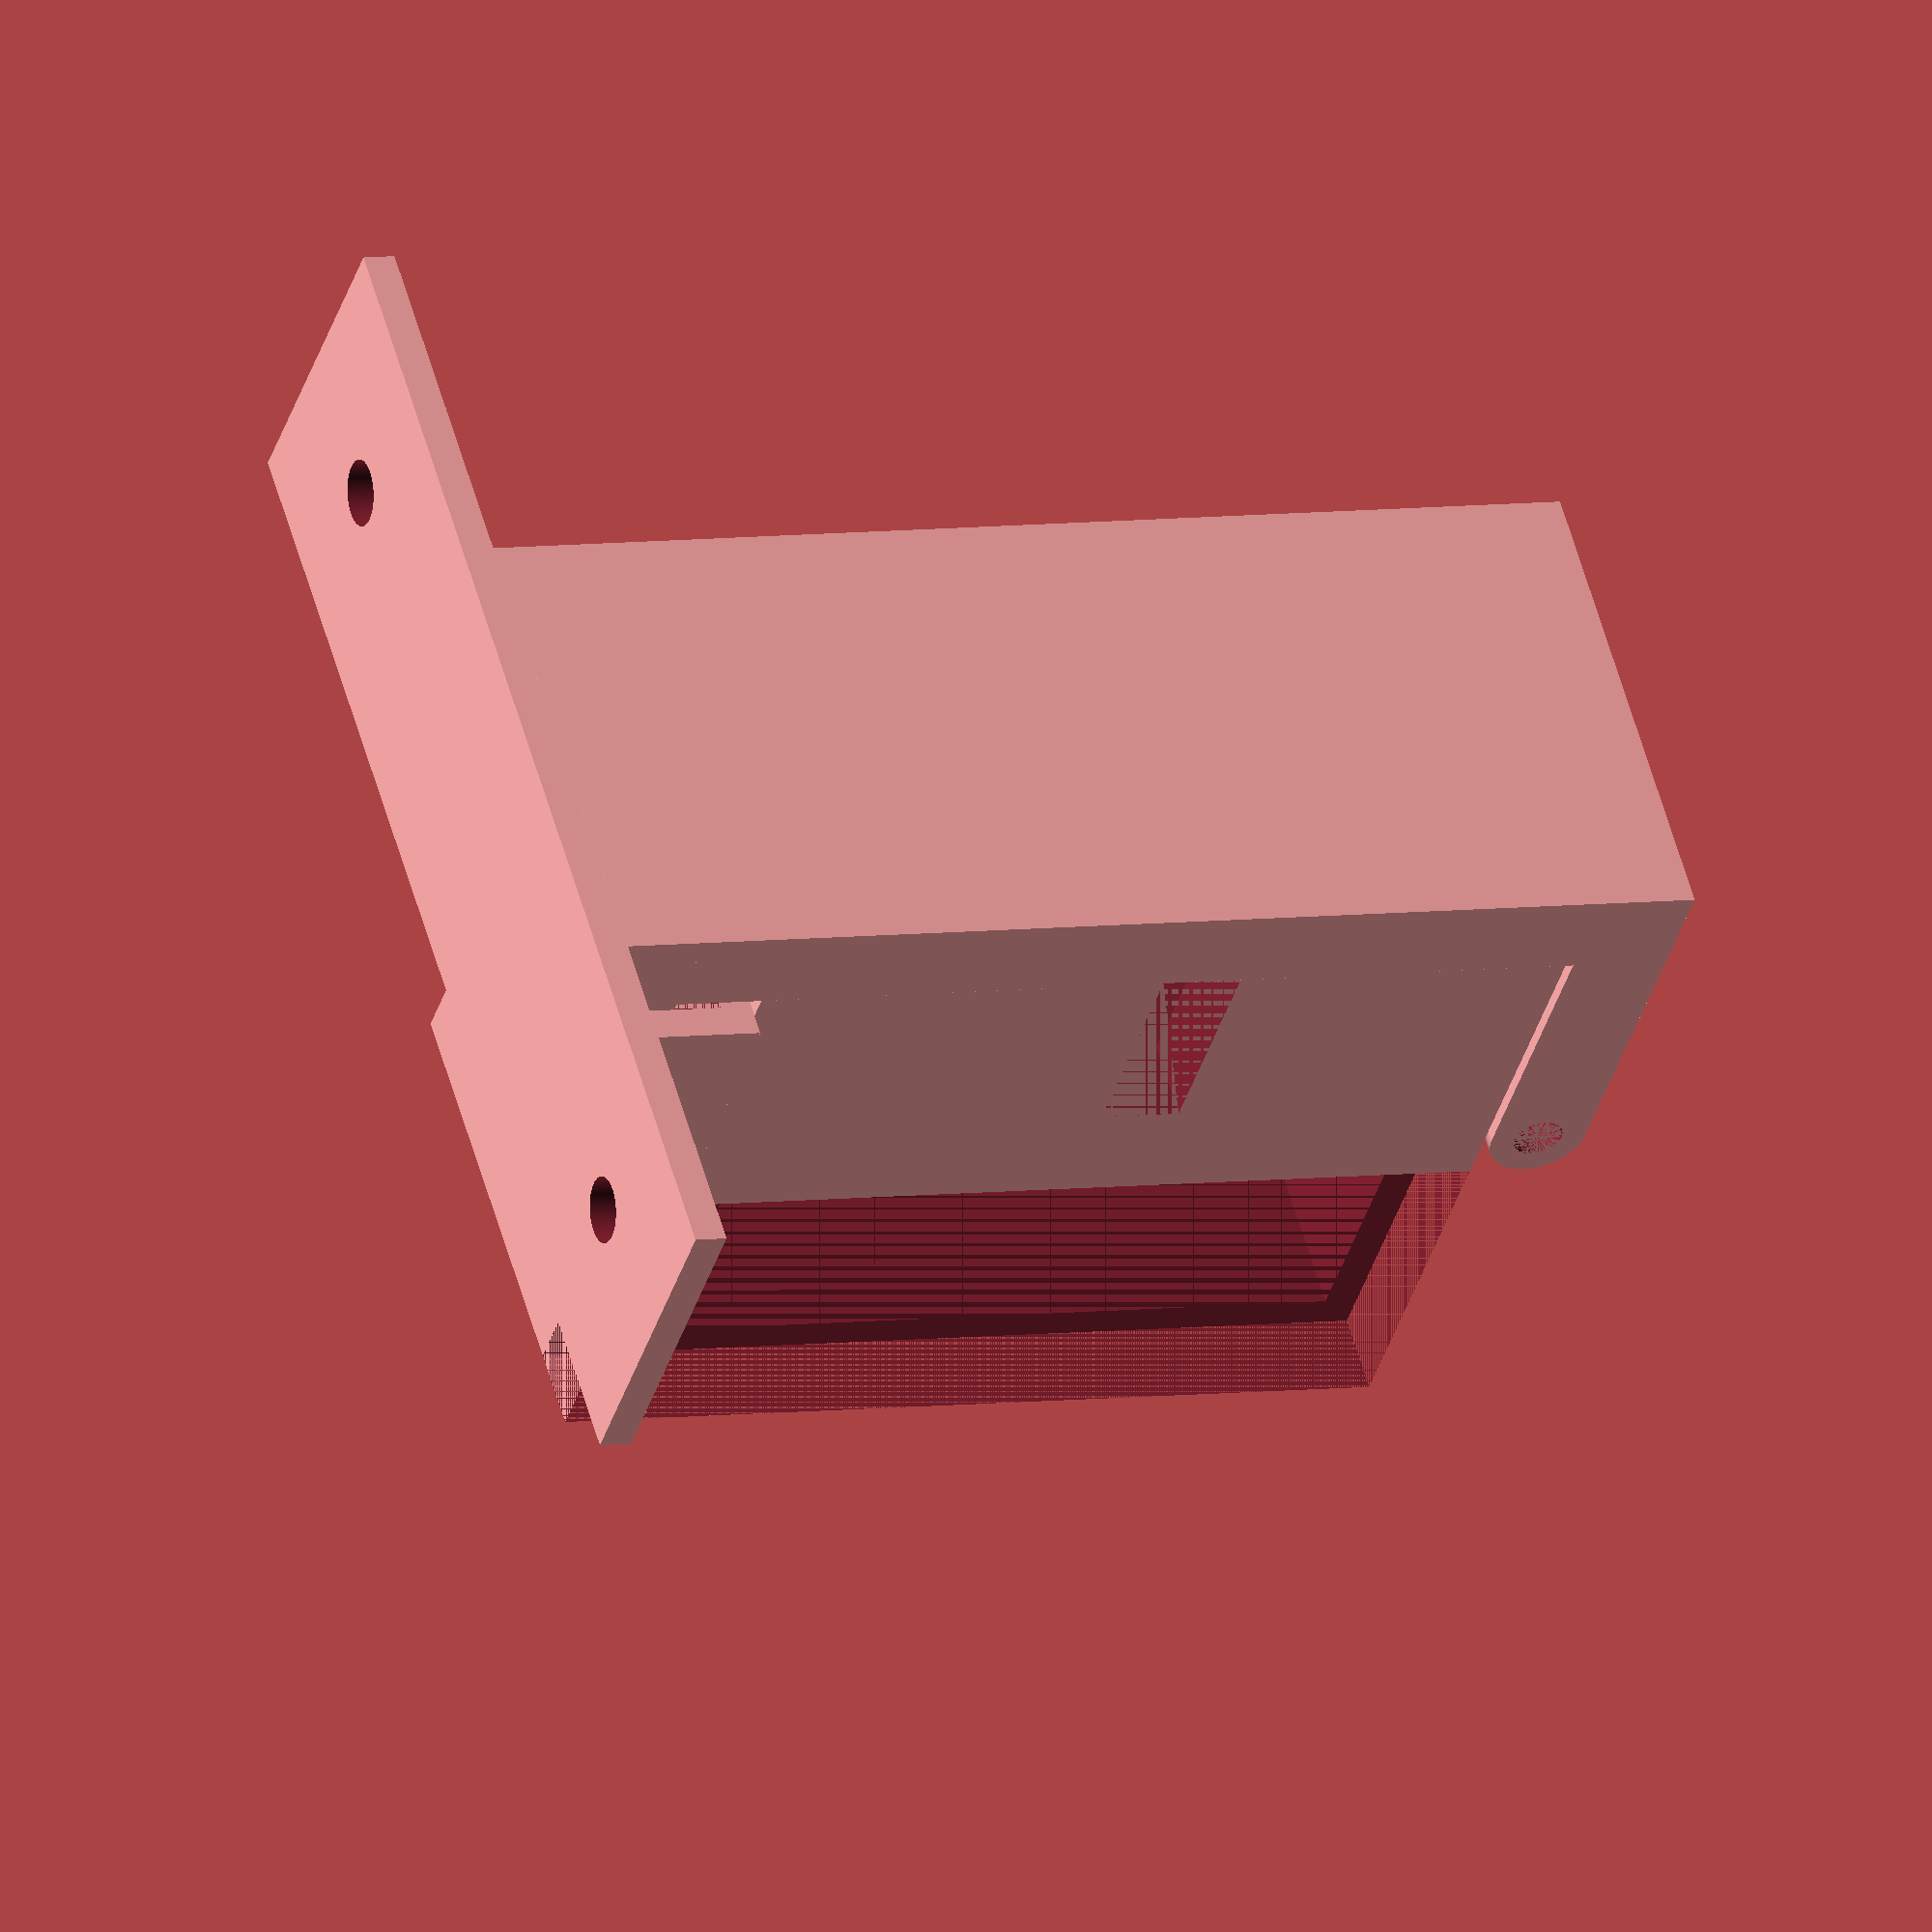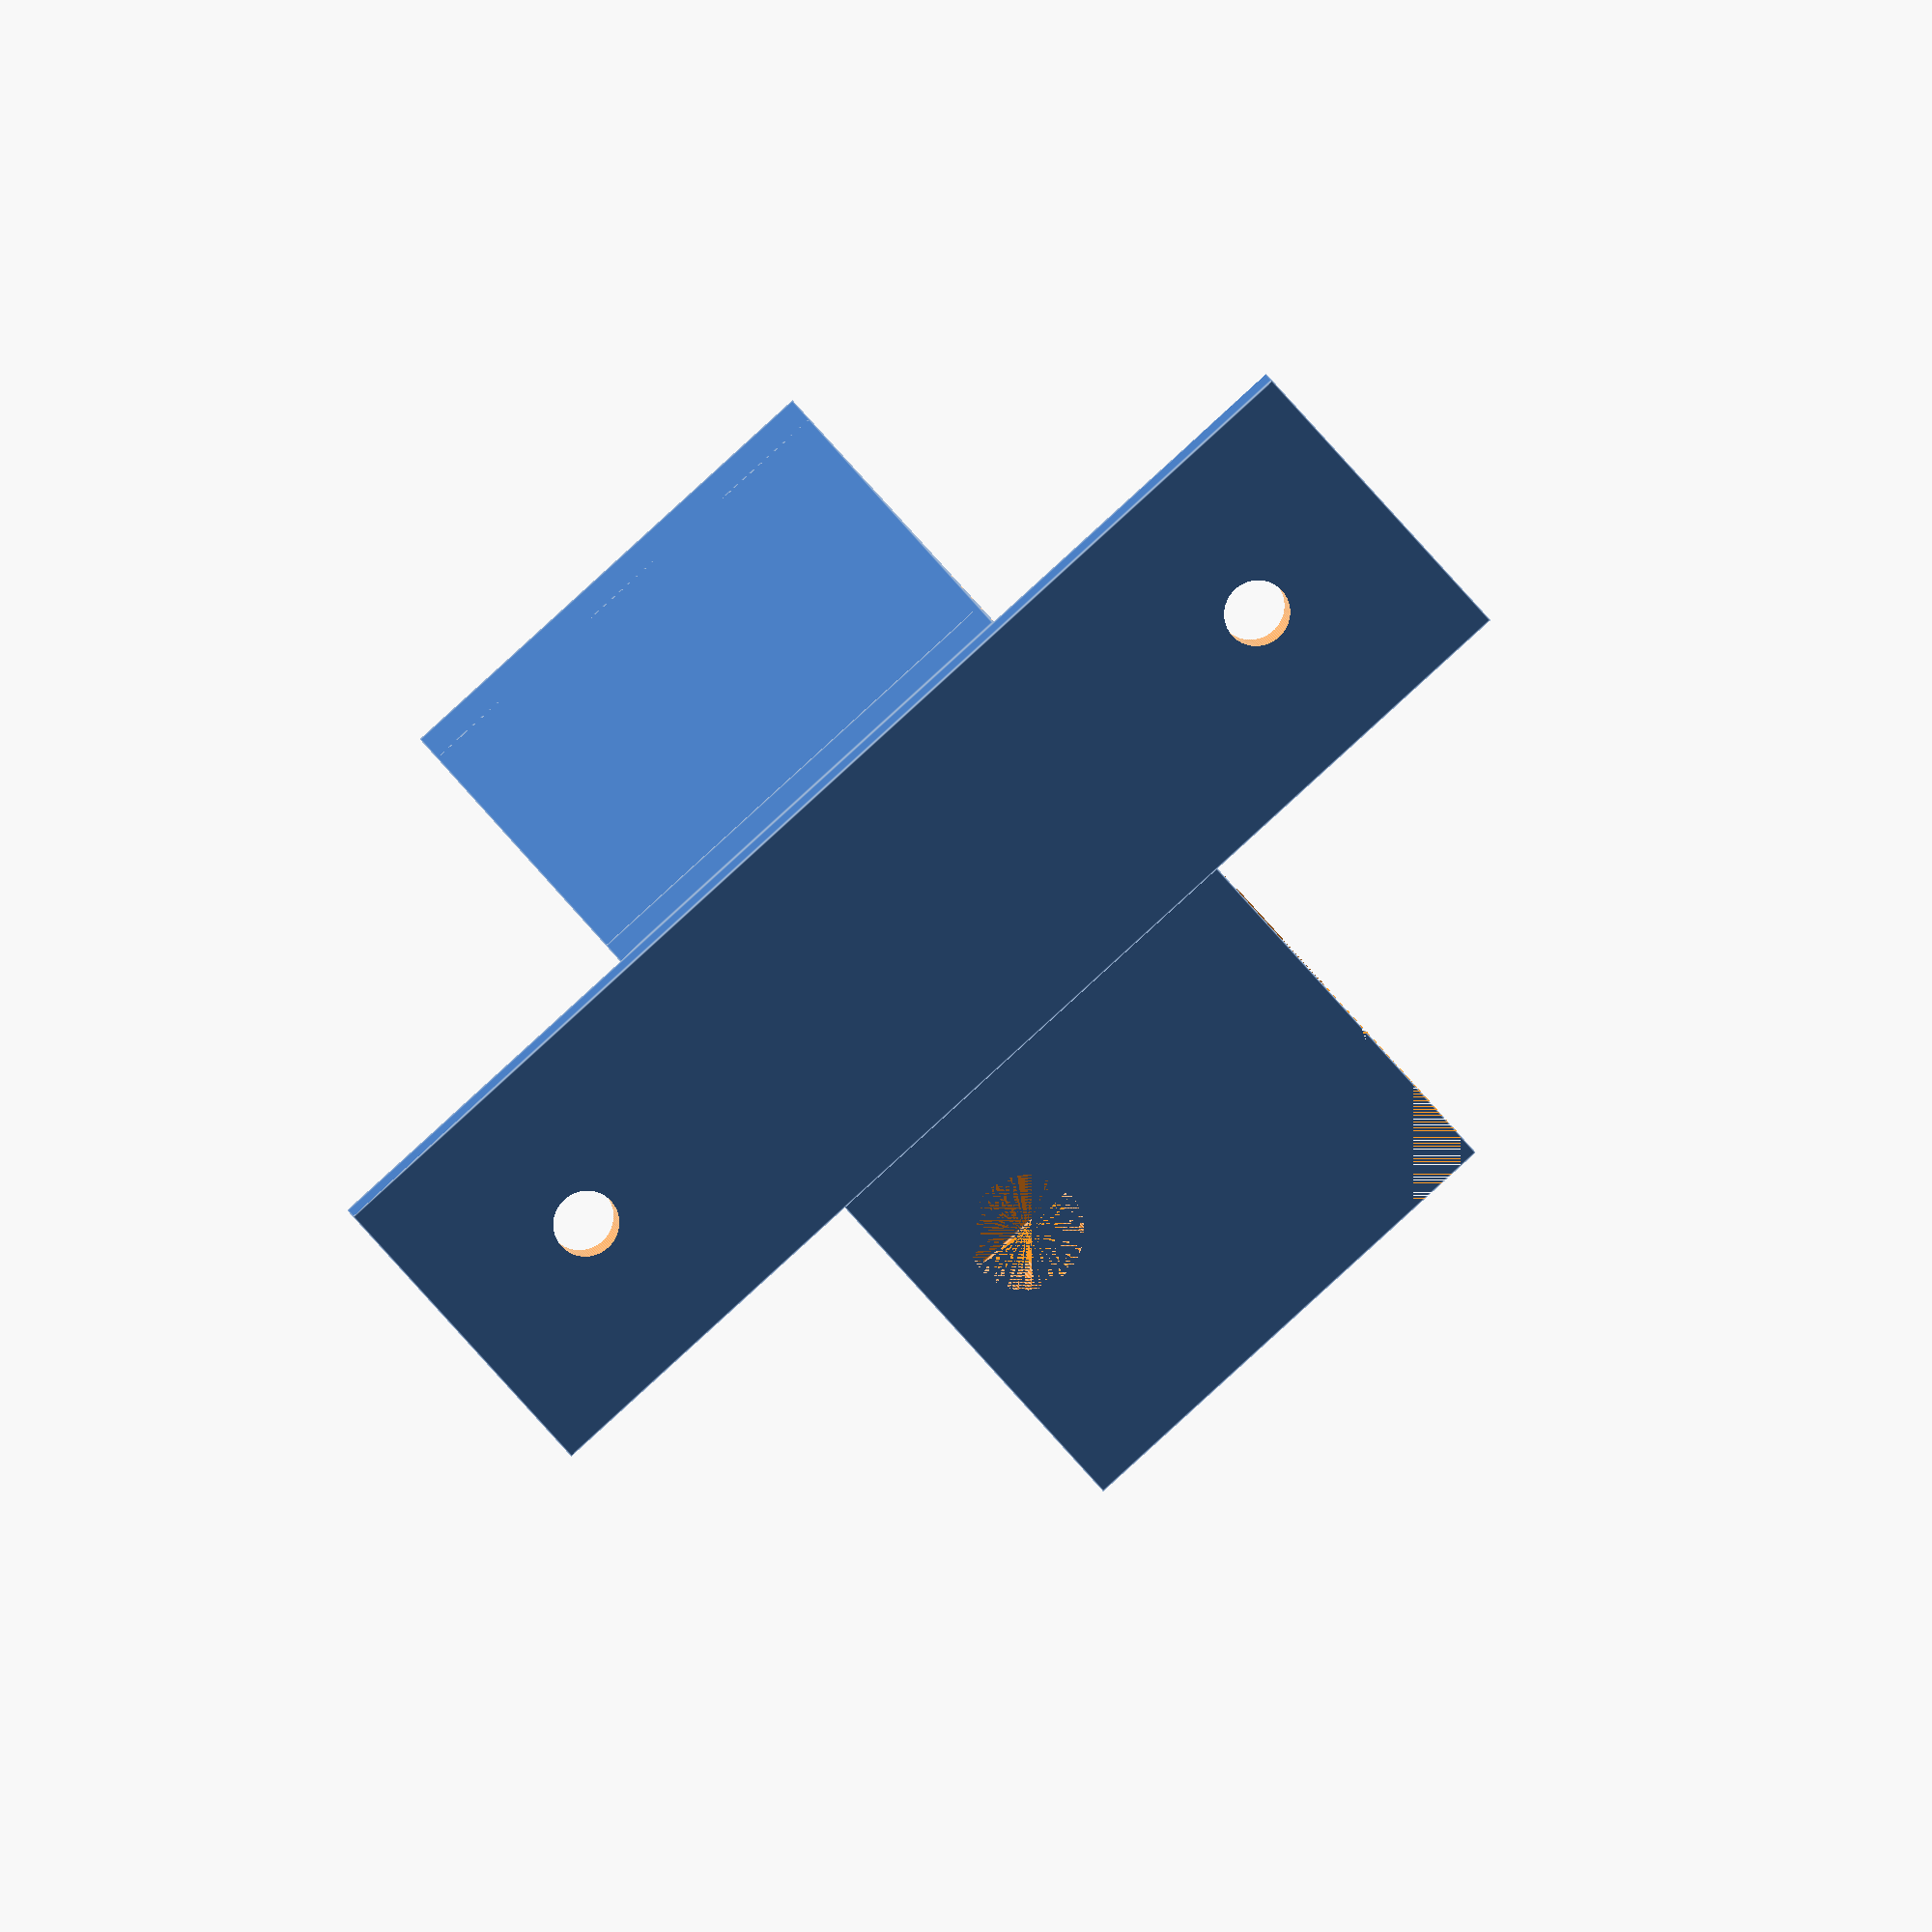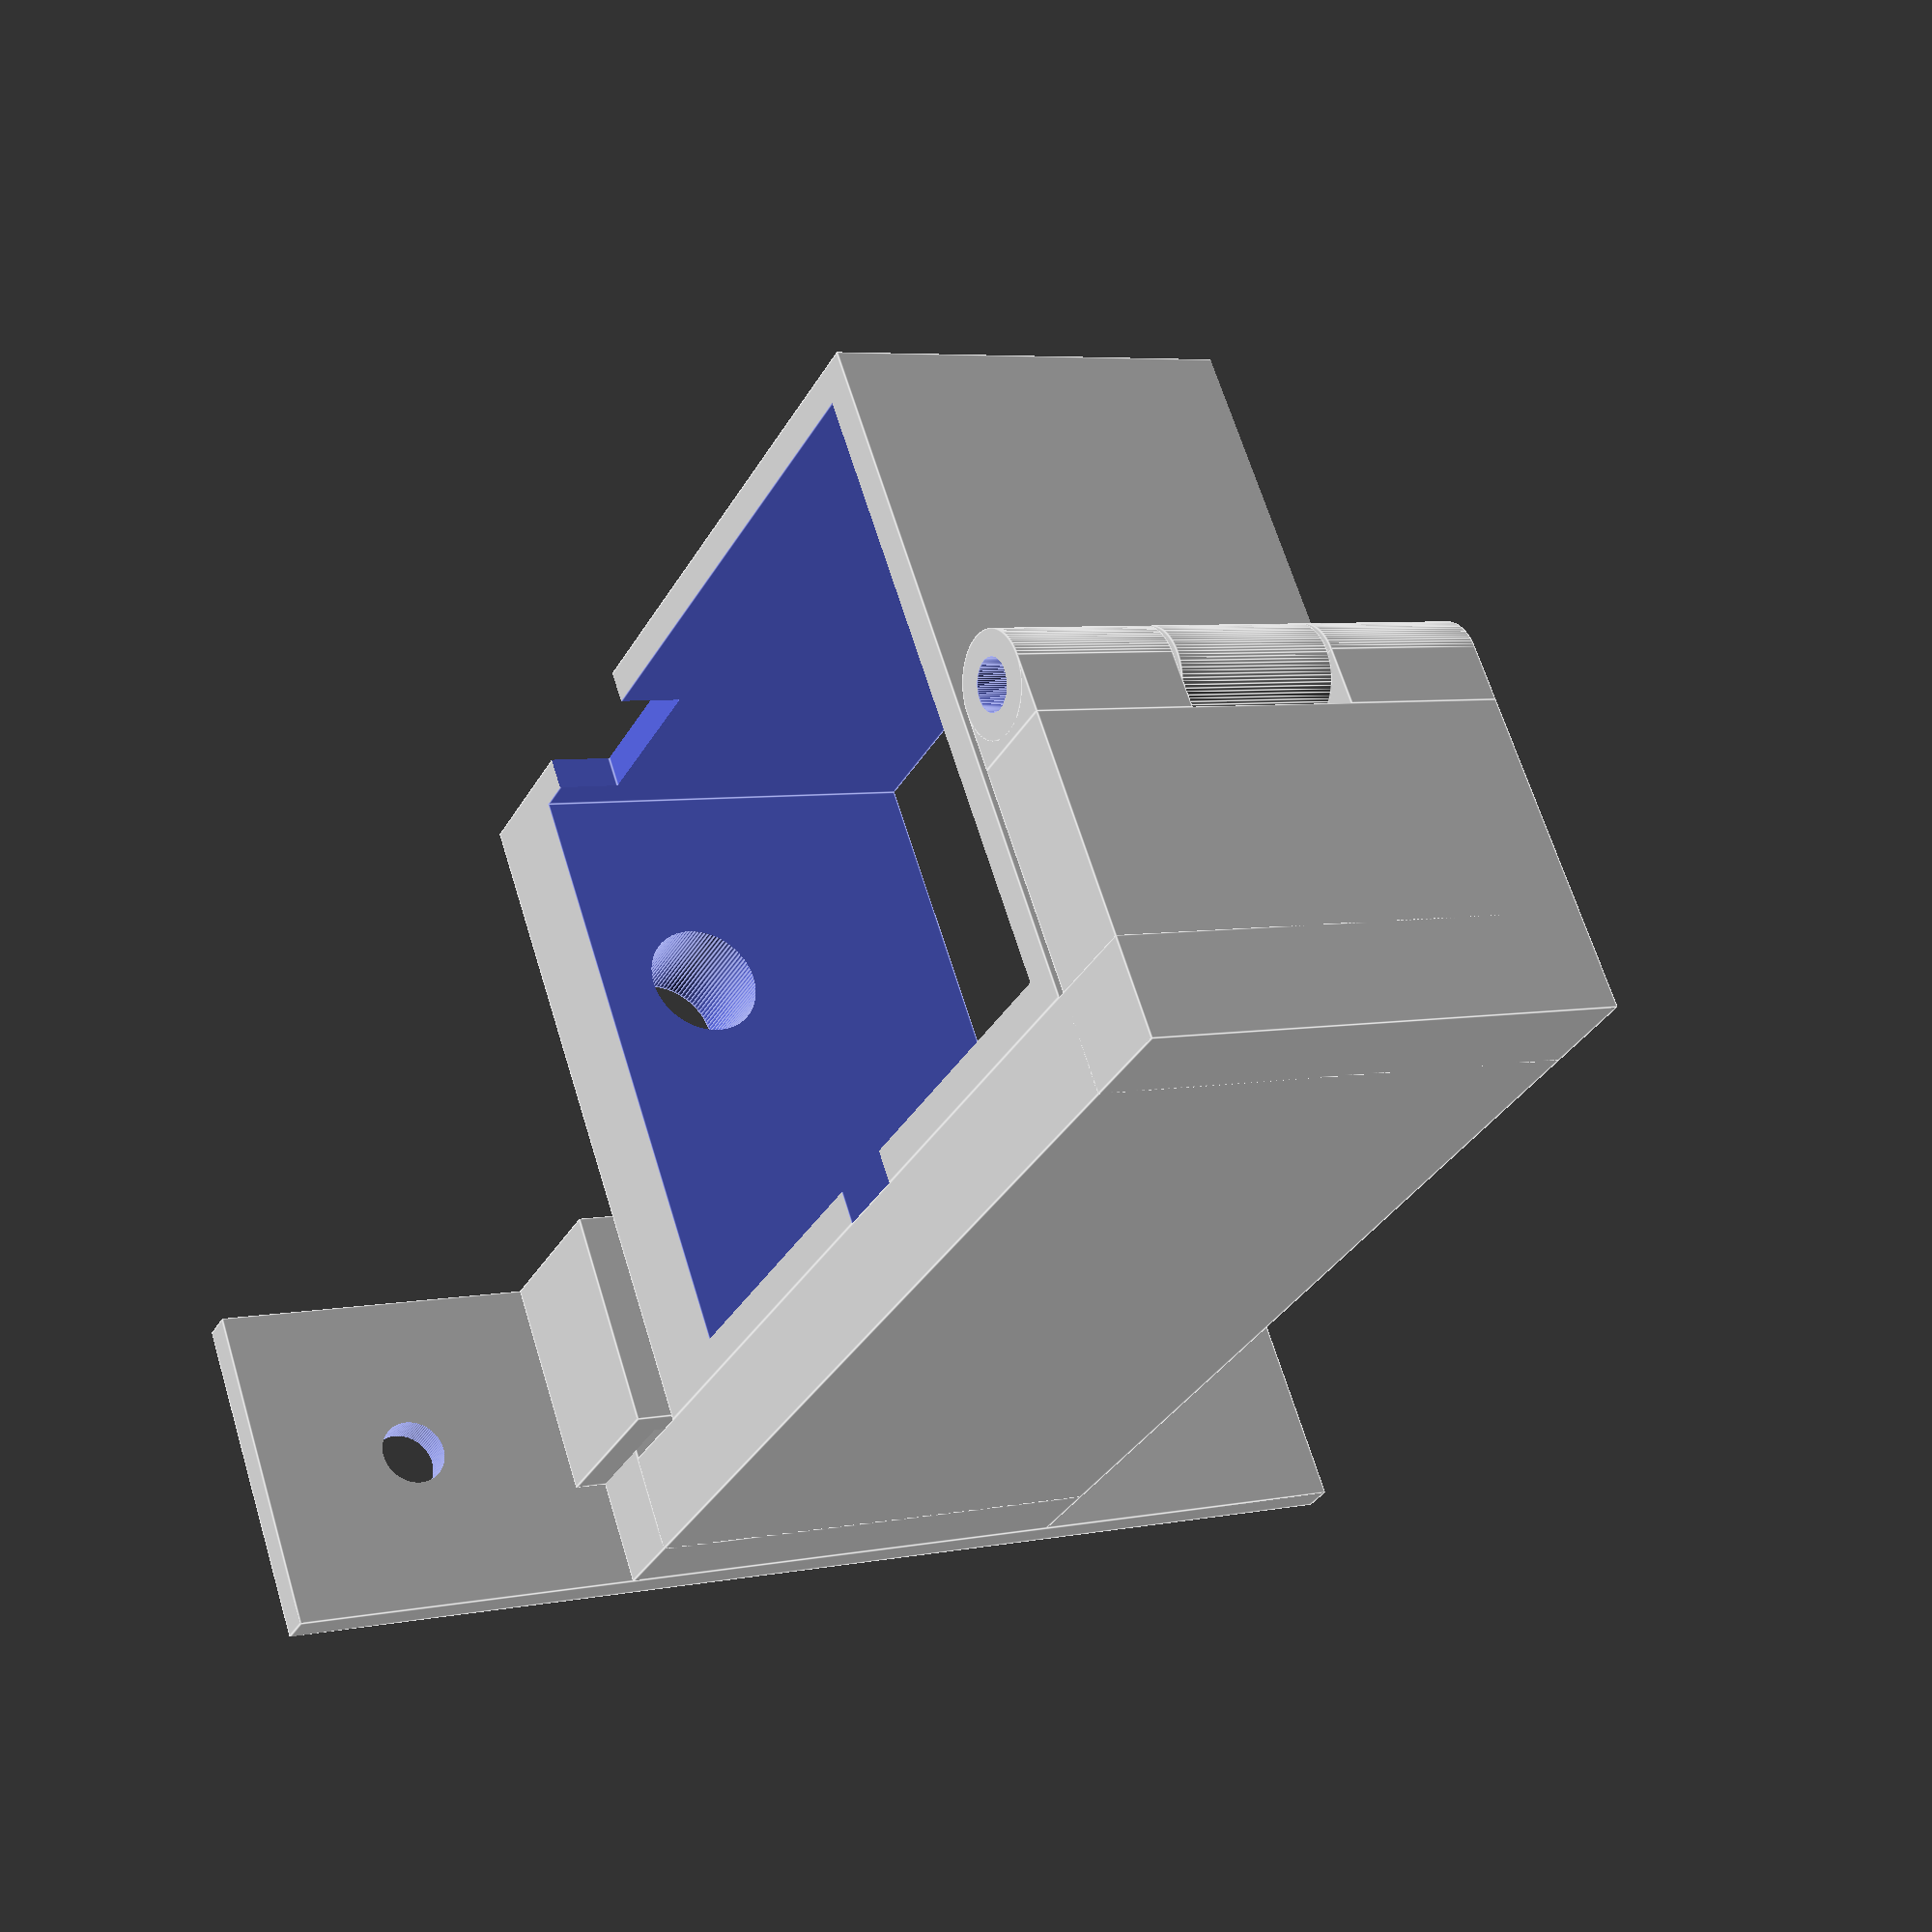
<openscad>
//
// ktRACK34
//
//



gap1 = 0.001;
gap2 = 0.002;
th = 2;

x = 43;
y = 37;
z = 25;

base();
arm();
lock();


module base()
{
difference()
{
    union()
    {
        translate([-7/2-th,  22, 30/2-5]) rotate([0, 90, 0]) hinge_a();
        
        translate([-th, -th, -5]) cube([x+th*2+5, y+th*2, z+5]);
    }
    translate([-th-gap1, -th-gap1, -10]) cube([x+5+th*2+gap2, 19+th, 10]);
    translate([0, 0, -gap1]) cube([x, y, z+gap2]);
    translate([x/2-5/2, y+th-13+gap1, -5-gap1]) cube([5, 13, z+5+gap2]);
    translate([x-12, -5, z-4]) cube([10, 10, 10]);
    translate([x+th+gap1,  13, 18]) rotate([0, 90, 0]) cylinder(r=7/2, h=10, center=true, $fn=100);
}
}

module arm()
{
difference()
{
    union()
    {
        translate([-7/2-th,  22, 30/2-5]) rotate([0, 90, -90]) hinge_b();
        translate([-6.5-th, 19+6.5, -5]) cube([6, 19.5, z+5]);
        translate([-6.5-th, y+th, -5]) cube([6.5+x+21.5-th, 6, z+5]);
        translate([x+21.5-th-5-th, 19+6.5, -5]) cube([5, 19.5, z+5]);
    }
}
}

module lock()
{
difference()
{
    union()
    {
        translate([x+21.5-th-th, 25, -5-20-th]) cube([th, 20, z+5+40+th*2]);
        translate([x+21.5-th-th-10, 25, -5-th]) cube([10, 20-6.5, z+5+th*2]);
    }
    translate([x+21.5-th-th, 25+20/2, z+(20/2)+th]) rotate([0, 90, 0]) cylinder(r=4/2, h=30, center=true, $fn=100);
    translate([x+21.5-th-th, 25+20/2, -5-(20/2)-th]) rotate([0, 90, 0]) cylinder(r=4/2, h=30, center=true, $fn=100);
    
    translate([x+21.5-th-th-10+th, 25+th+gap1, -5-th+th]) cube([10-th, 20-6.5-th, z+5+th*2-th*2]);
}
}


module hinge_a(x=30, h=7)
{
    rotate([180, 0, 0]) hinge_one(x, h);
}
module hinge_b(x=30, h=7)
{
    translate([-x/3-0.1, 0, 0]) hinge_one(x, h);
    translate([x/3+0.1, 0, 0]) hinge_one(x, h);
    translate([-x/2+8, 0, 0]) rotate([90, 0, 90]) difference()
    {
        cylinder(r=2, h=1, center=true, $fn=100 );
        cylinder(r=1, h=1+gap2, center=true, $fn=100 );
    }
}
module hinge_one(x=30, h=7)
{
r = 6;
xx = x/3-0.2;
o = 1.5;
difference()
{
    union()
    {
        rotate([90, 0, 90]) cylinder(r=r/2, h=xx, center=true, $fn=100);
        translate([-xx/2, -r/2, -h/2]) cube([xx, r, h/2]);
    }
    rotate([90, 0, 90]) cylinder(r=o, h=xx+gap1, center=true, $fn=100);
}
}




</openscad>
<views>
elev=304.9 azim=342.8 roll=164.5 proj=o view=wireframe
elev=269.9 azim=284.9 roll=47.7 proj=o view=edges
elev=174.7 azim=325.9 roll=121.4 proj=p view=edges
</views>
